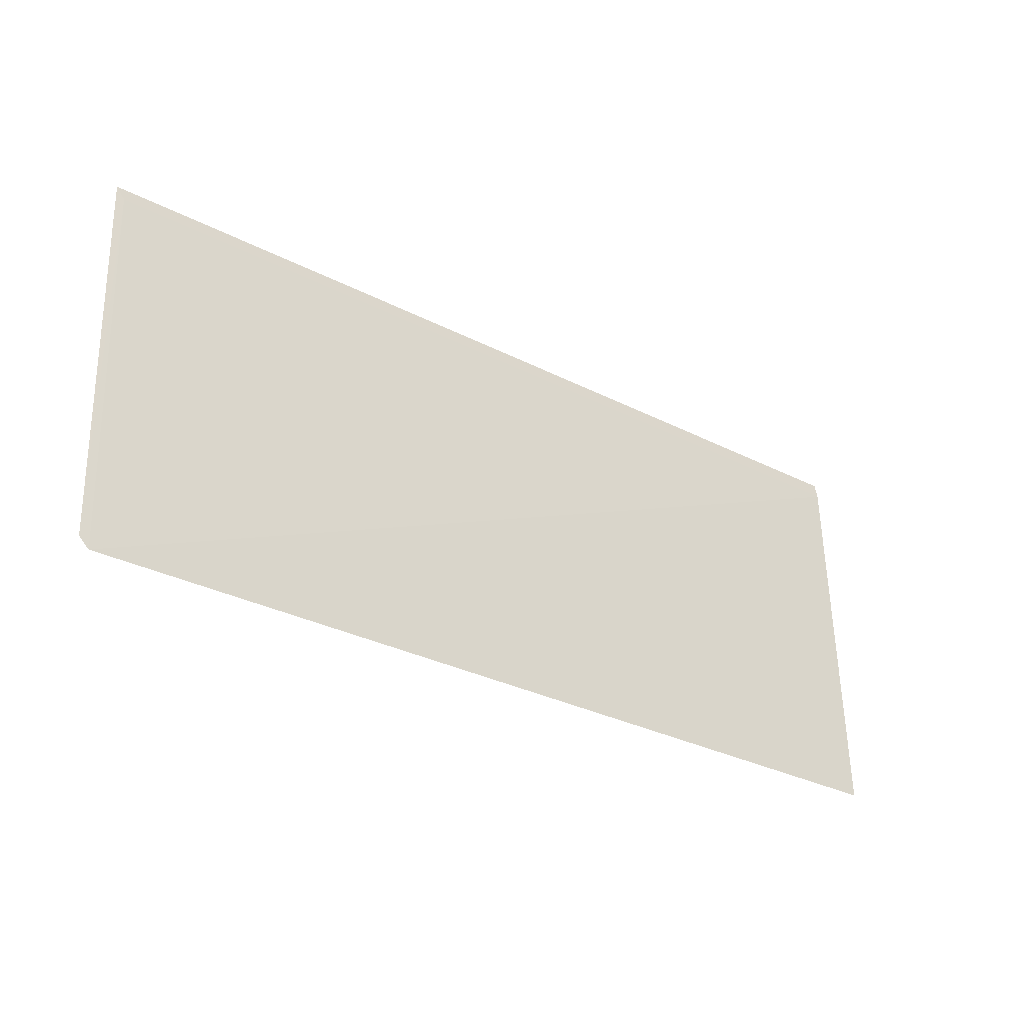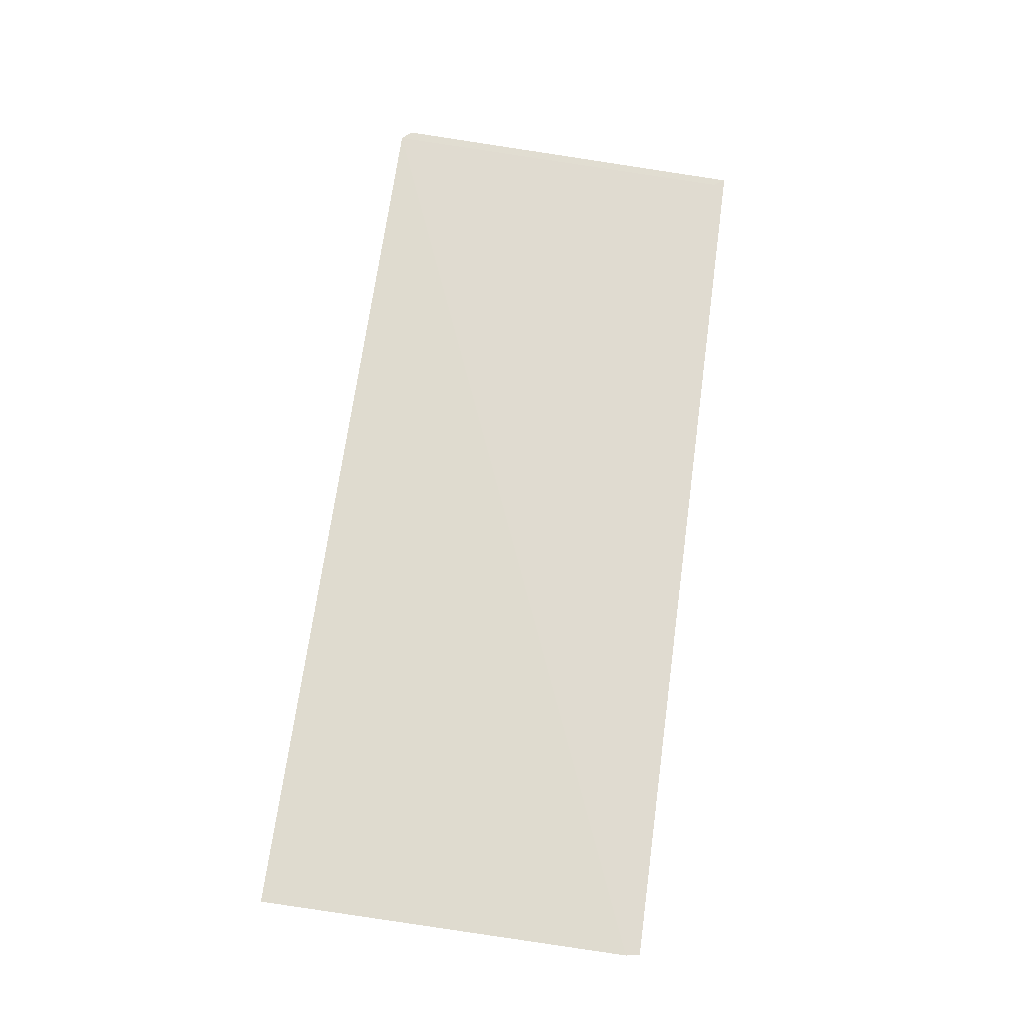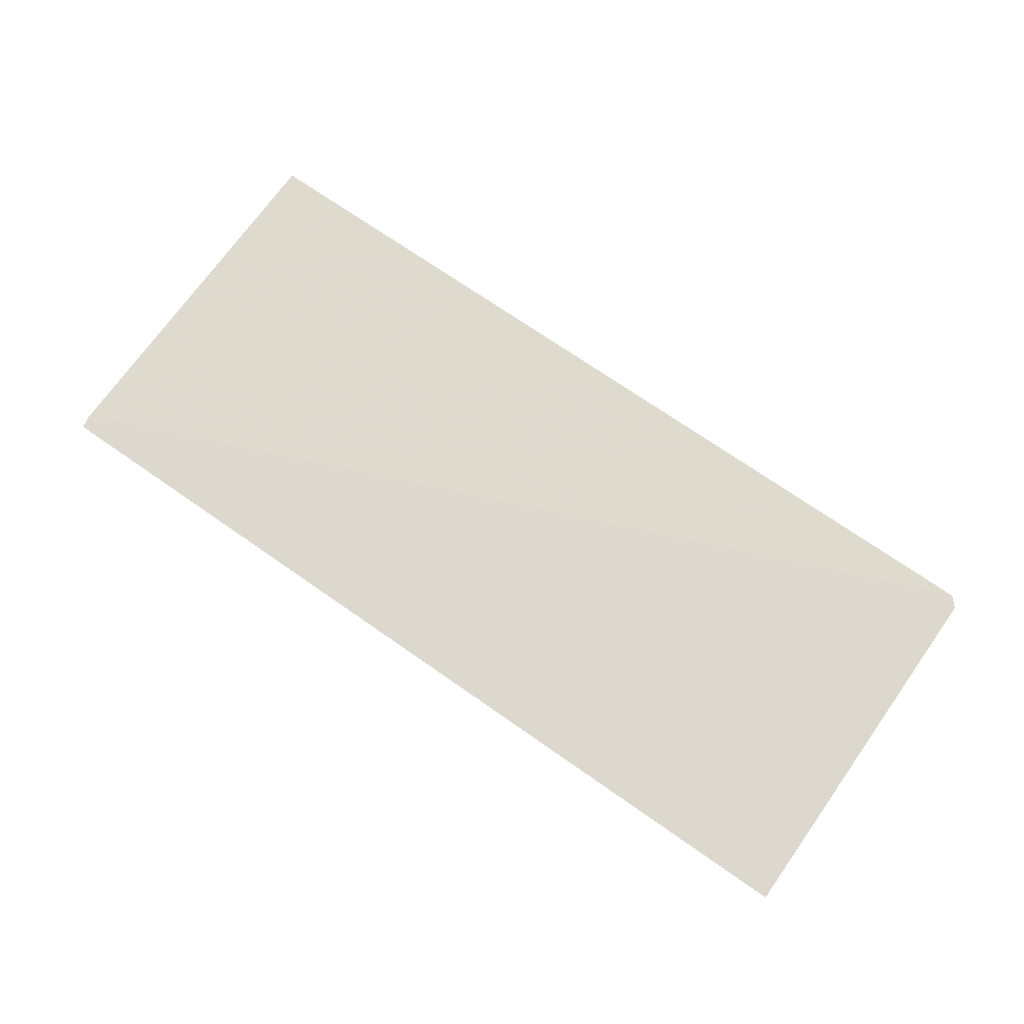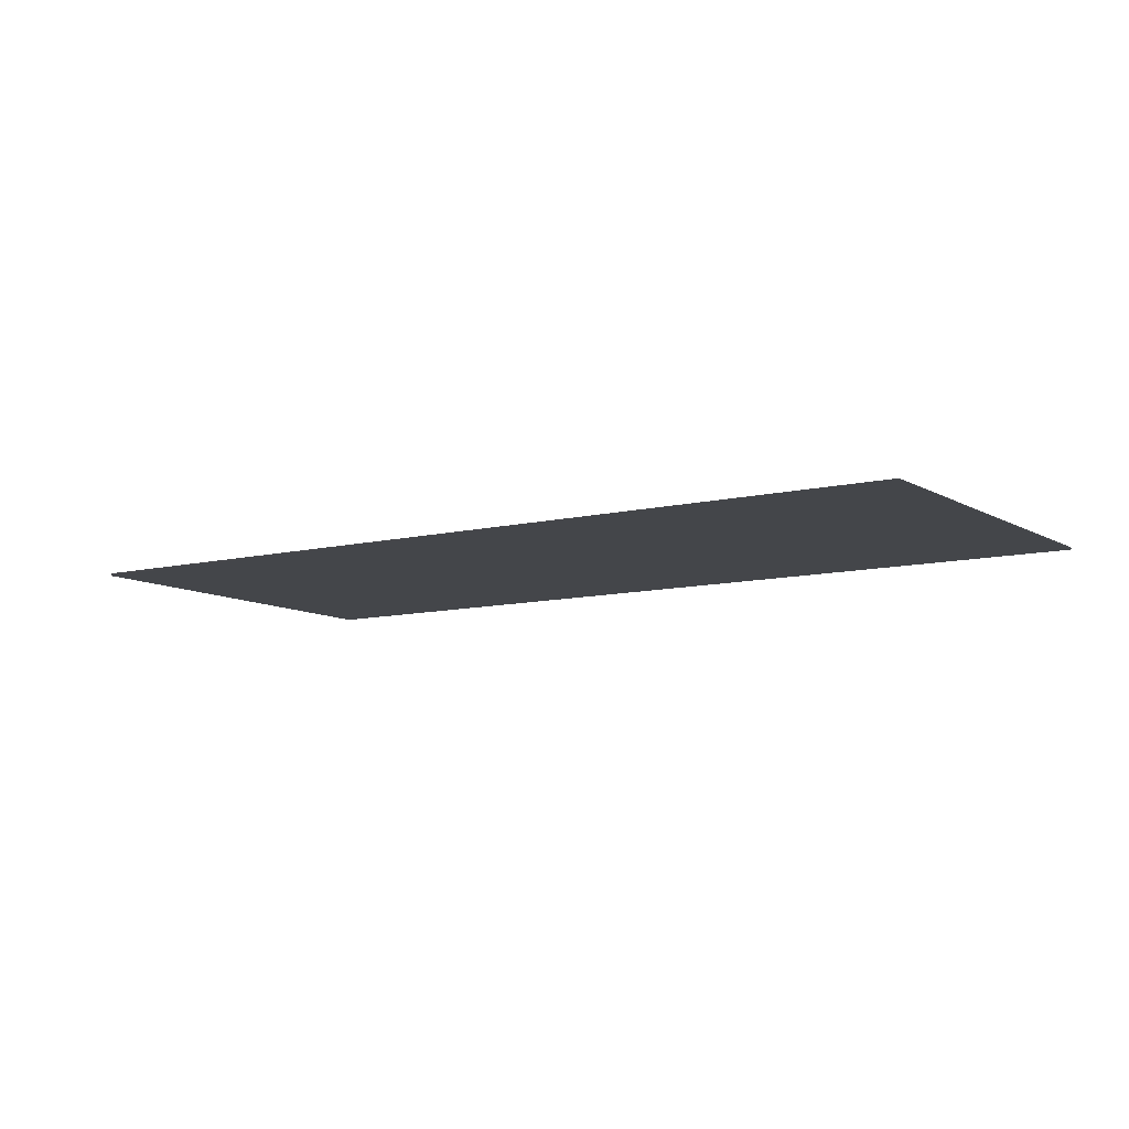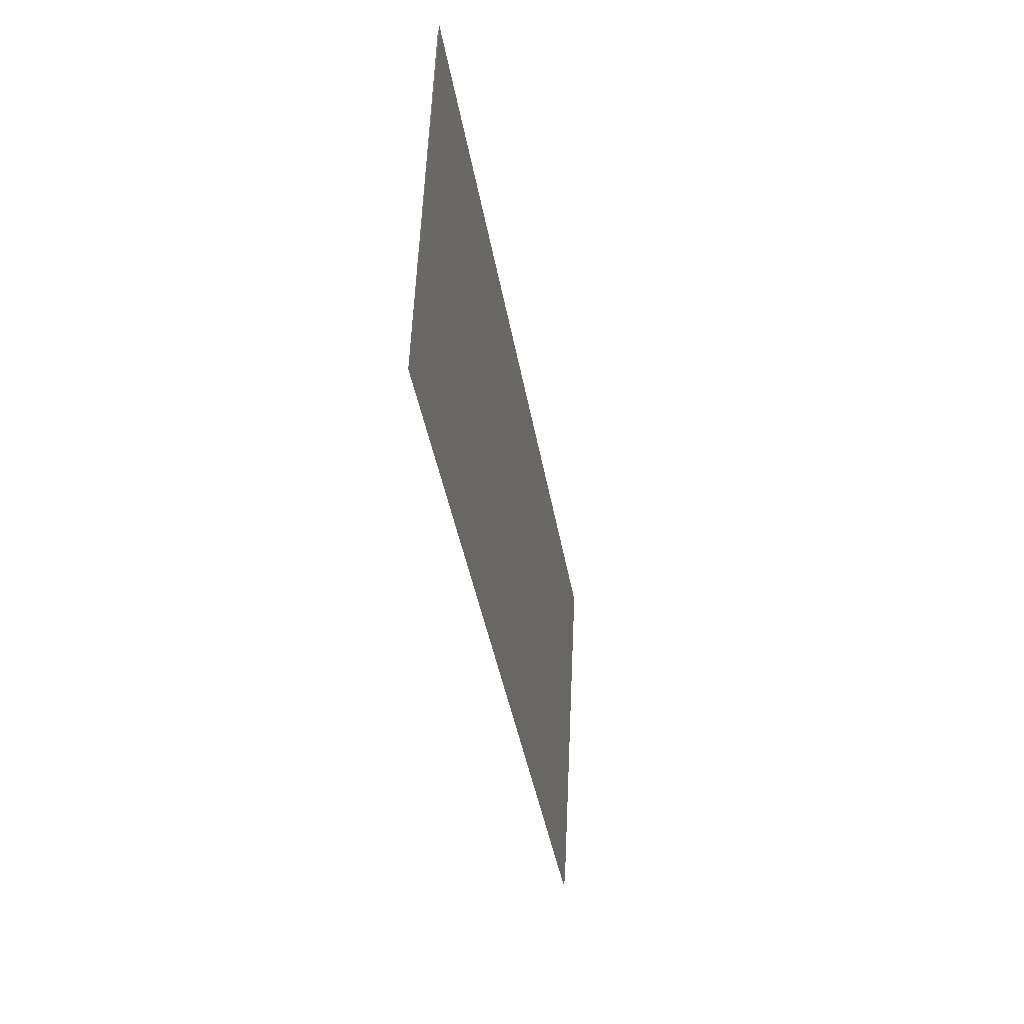
<metadata>
{"format":"obj","ext":"obj","renderer":"f3d","projection":"perspective","resolution":1024,"background":"white","views":[{"elev":-29.6,"azim":141.3,"up":"+Z"},{"elev":71.4,"azim":-82.0,"up":"+Y"},{"elev":68.7,"azim":35.2,"up":"+Y"},{"elev":-7.0,"azim":-145.1,"up":"+Y"},{"elev":-36.0,"azim":-82.3,"up":"+Z"}]}
</metadata>
<code>
v 0.06524 0.008879 0.04329
v 0.06497 0.008908 0.04291
v 0.03561 0.009498 0.04339
v 0.03553 0.009972 0.03068
v 0.0653 0.009467 0.03099
v 0.06499 0.009495 0.03066
v 0.03553 0.009527 0.04294
f 1 2 3
f 1 3 4
f 5 2 1
f 5 1 4
f 6 2 5
f 6 5 4
f 7 3 2
f 7 2 6
f 7 6 4
f 7 4 3

</code>
